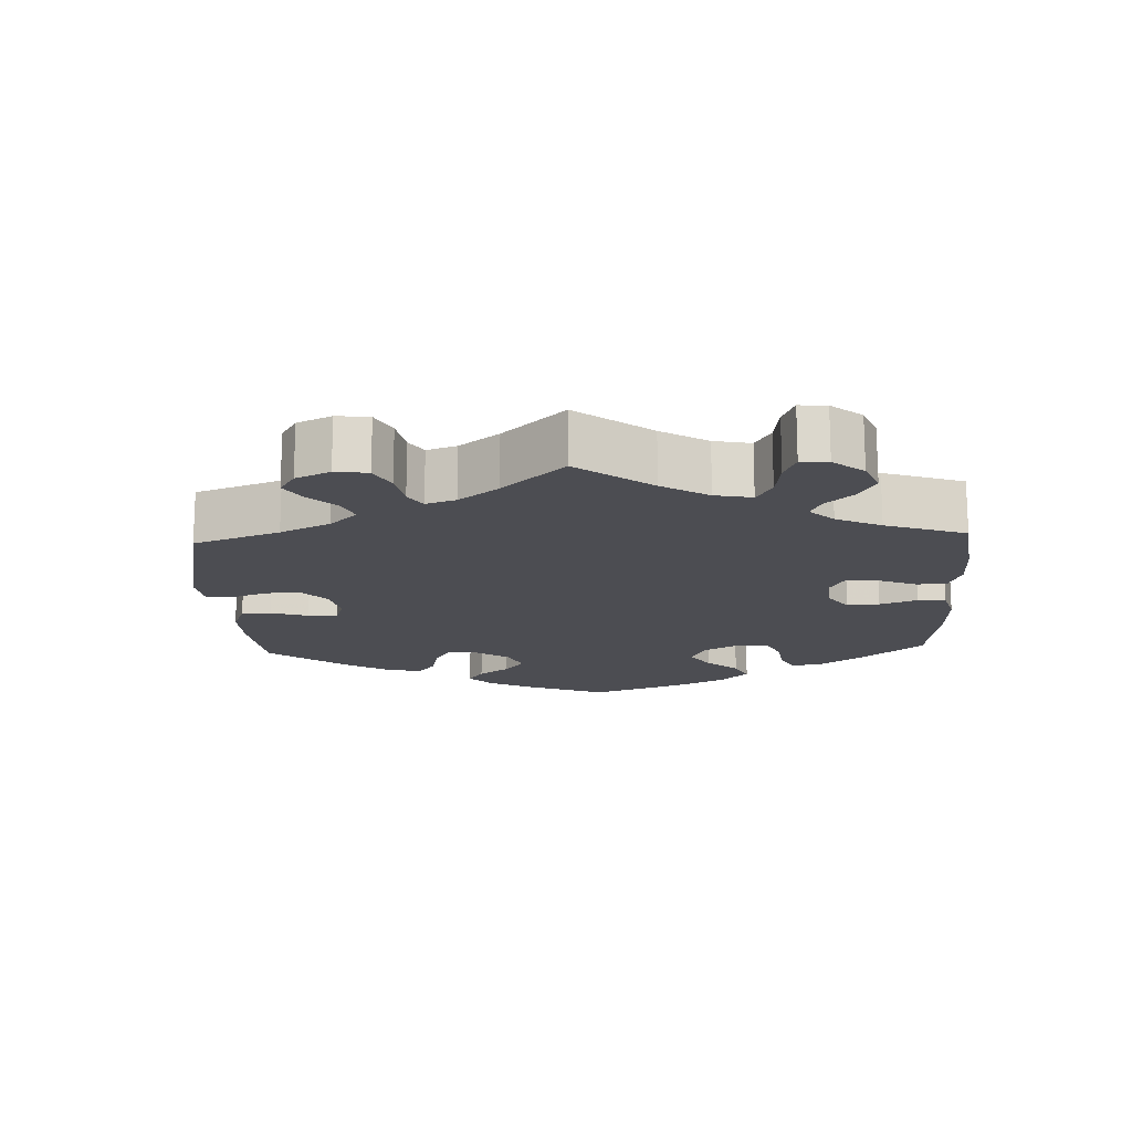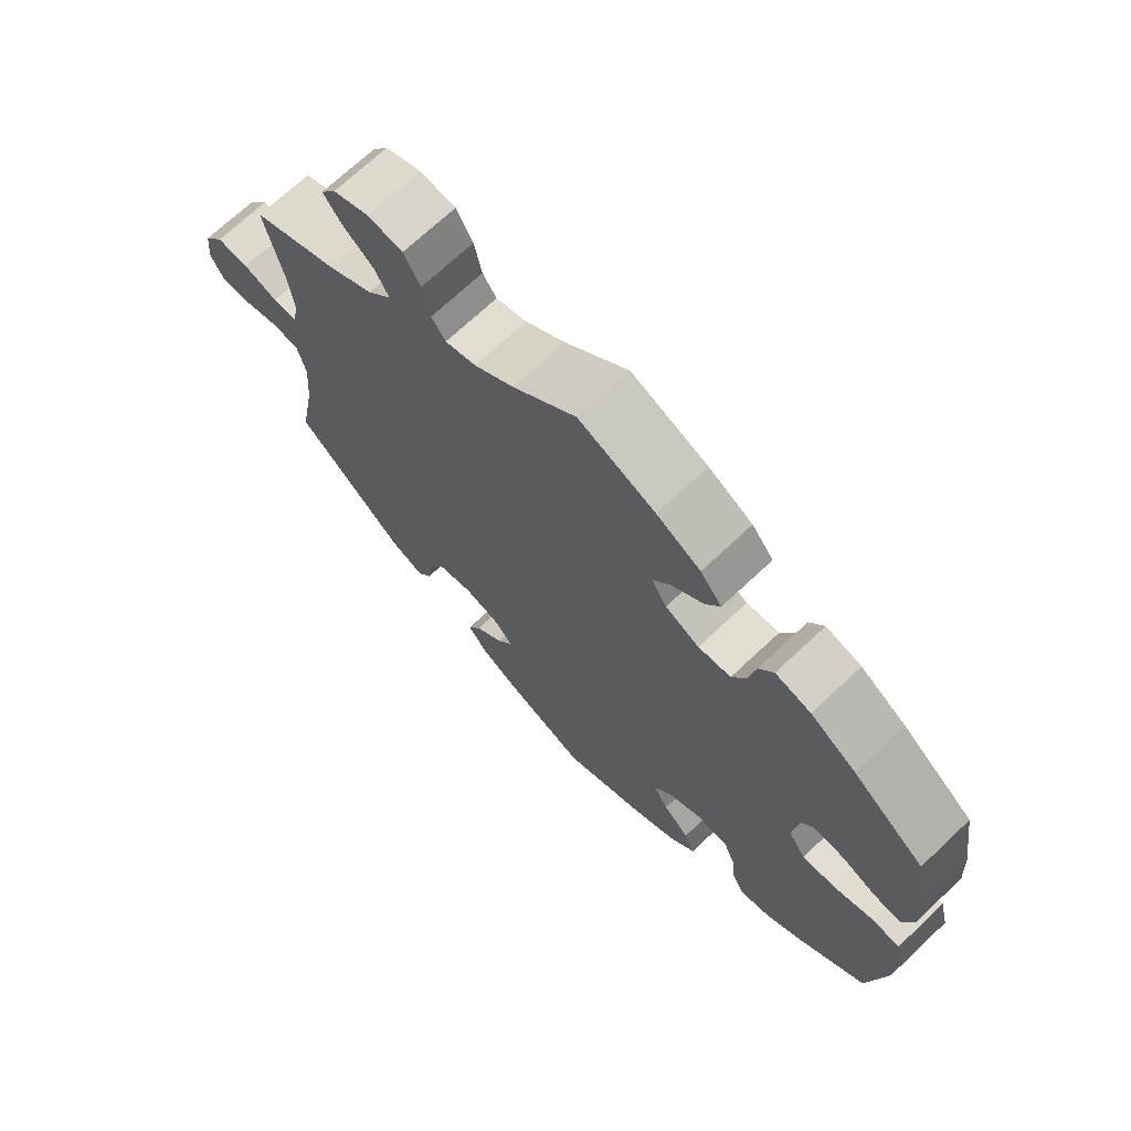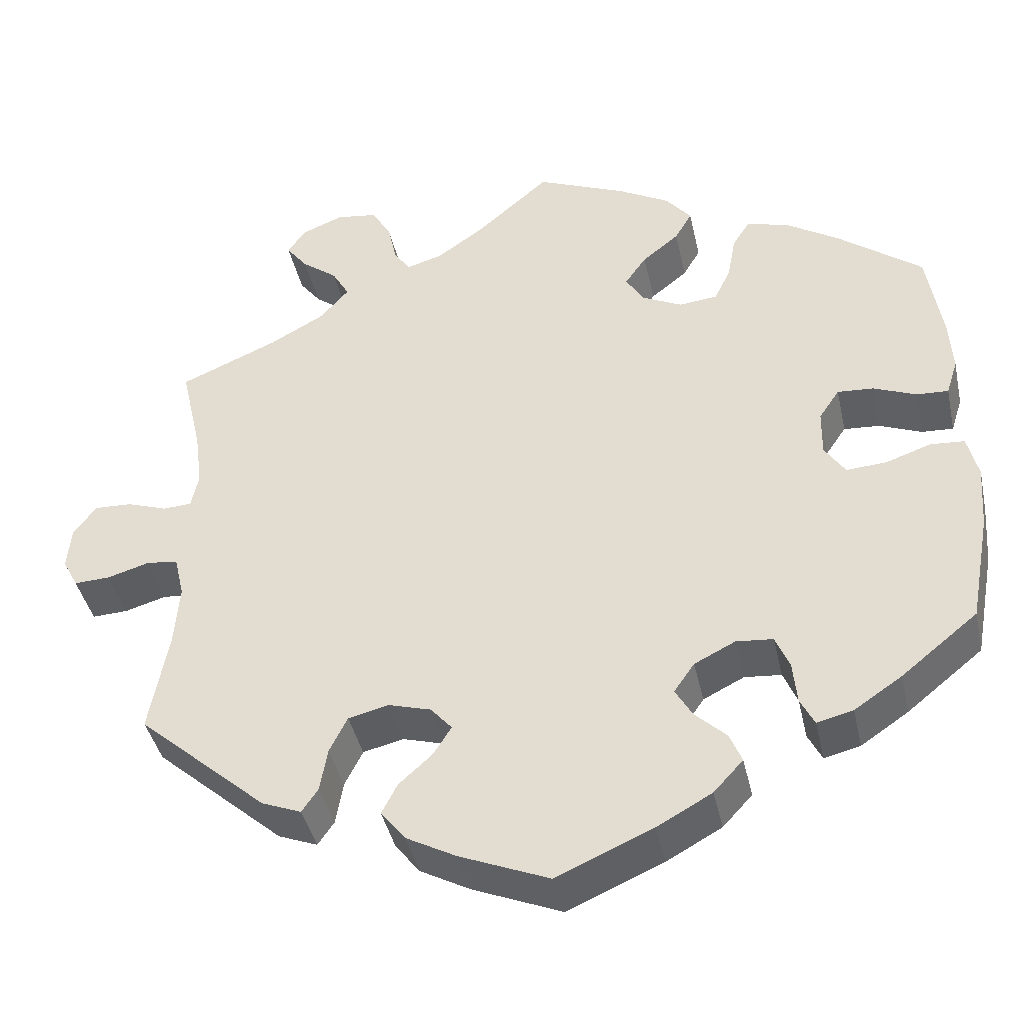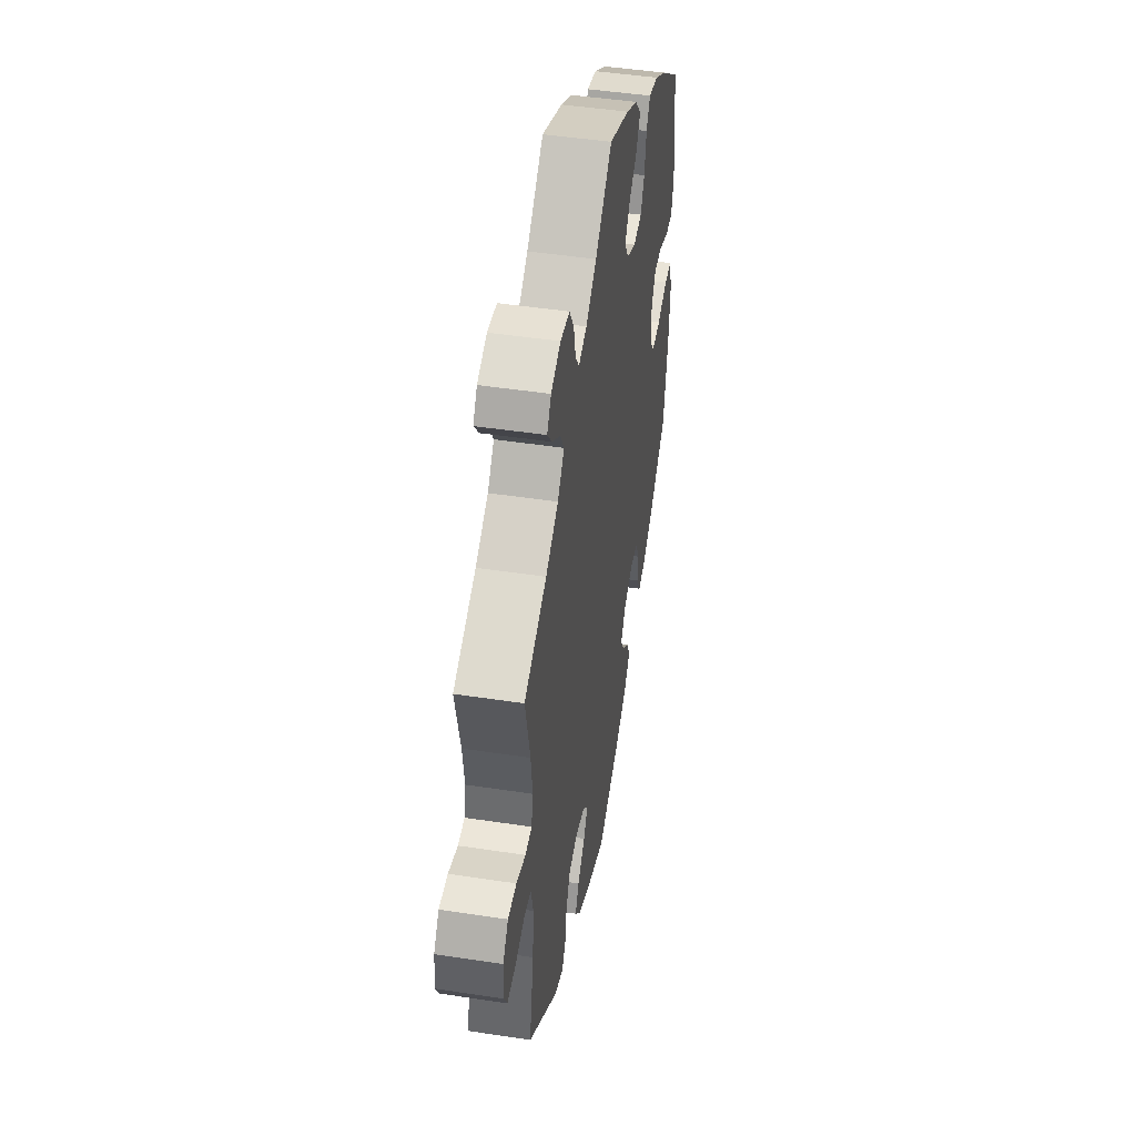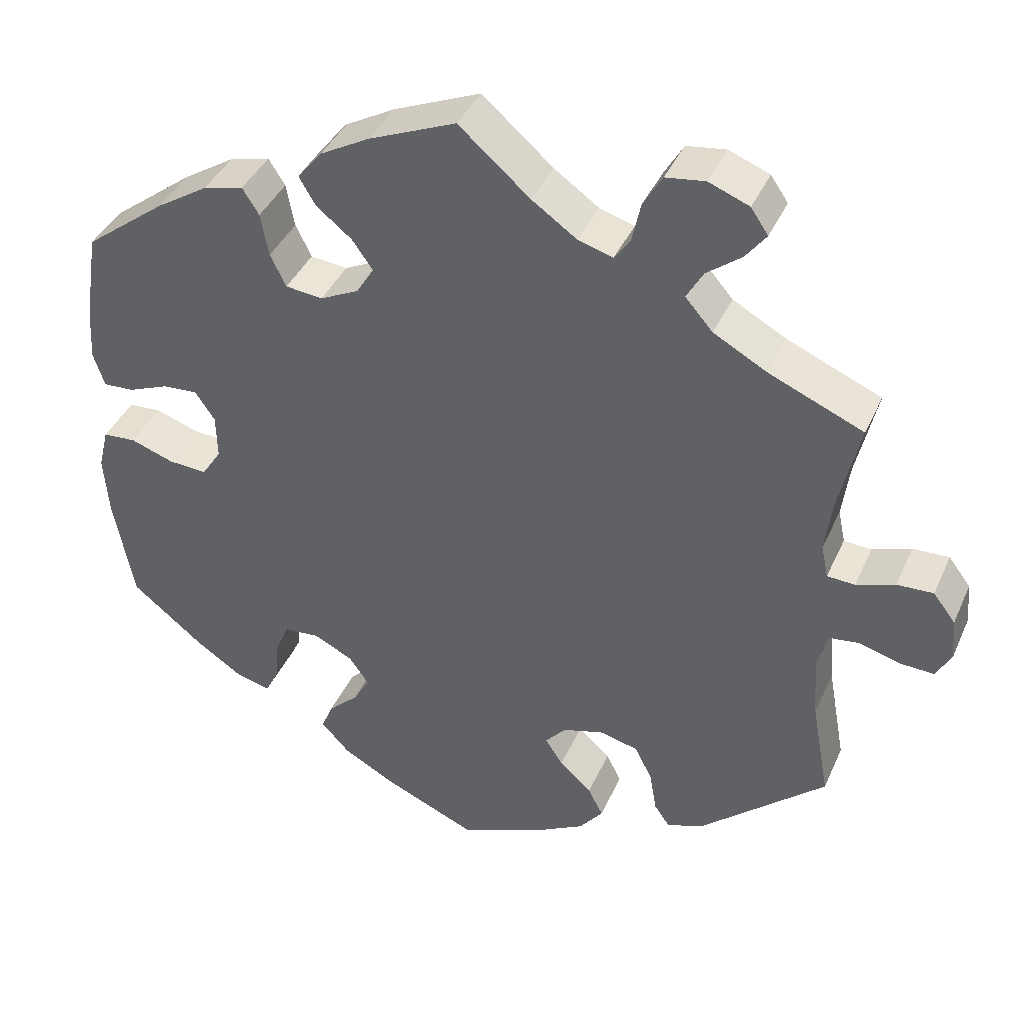
<metadata>
{"format":"obj","ext":"obj","renderer":"f3d","projection":"perspective","resolution":1024,"background":"white","views":[{"elev":-16.4,"azim":-57.4,"up":"+Y"},{"elev":69.9,"azim":46.6,"up":"+Z"},{"elev":-41.2,"azim":12.3,"up":"+Z"},{"elev":47.0,"azim":-80.2,"up":"+Z"},{"elev":40.1,"azim":-157.5,"up":"+Z"}]}
</metadata>
<code>
v -0.38 0.07 0.34
v -0.313 0.07 0.377
v -0.278 0.07 0.417
v -0.299 0.07 0.454
v -0.343 0.07 0.488
v -0.369 0.07 0.522
v -0.347 0.07 0.554
v -0.296 0.07 0.574
v -0.246 0.07 0.567
v -0.222 0.07 0.526
v -0.211 0.07 0.475
v -0.191 0.07 0.447
v -0.147 0.07 0.46
v -0.09 0.07 0.5
v 0 0.07 0.578
v 0.11 0.07 0.532
v 0.173 0.07 0.497
v 0.204 0.07 0.459
v 0.183 0.07 0.423
v 0.138 0.07 0.387
v 0.112 0.07 0.35
v 0.134 0.07 0.314
v 0.183 0.07 0.29
v 0.23 0.07 0.295
v 0.25 0.07 0.336
v 0.26 0.07 0.391
v 0.281 0.07 0.424
v 0.332 0.07 0.411
v 0.398 0.07 0.369
v 0.501 0.07 0.29
v 0.519 0.07 0.175
v 0.523 0.07 0.109
v 0.509 0.07 0.065
v 0.47 0.07 0.067
v 0.418 0.07 0.088
v 0.374 0.07 0.091
v 0.349 0.07 0.054
v 0.348 0.07 -0.003
v 0.373 0.07 -0.041
v 0.422 0.07 -0.038
v 0.477 0.07 -0.019
v 0.519 0.07 -0.022
v 0.532 0.07 -0.075
v 0.526 0.07 -0.154
v 0.501 0.07 -0.288
v 0.408 0.07 -0.363
v 0.35 0.07 -0.402
v 0.306 0.07 -0.413
v 0.289 0.07 -0.379
v 0.284 0.07 -0.327
v 0.267 0.07 -0.286
v 0.222 0.07 -0.282
v 0.172 0.07 -0.307
v 0.147 0.07 -0.343
v 0.168 0.07 -0.379
v 0.206 0.07 -0.415
v 0.221 0.07 -0.451
v 0.185 0.07 -0.49
v 0.118 0.07 -0.527
v 0.001 0.07 -0.578
v -0.108 0.07 -0.533
v -0.169 0.07 -0.5
v -0.199 0.07 -0.462
v -0.18 0.07 -0.425
v -0.139 0.07 -0.388
v -0.117 0.07 -0.353
v -0.143 0.07 -0.323
v -0.195 0.07 -0.308
v -0.244 0.07 -0.32
v -0.266 0.07 -0.364
v -0.275 0.07 -0.417
v -0.295 0.07 -0.446
v -0.343 0.07 -0.427
v -0.501 0.07 -0.288
v -0.478 0.07 -0.162
v -0.472 0.07 -0.085
v -0.484 0.07 -0.034
v -0.522 0.07 -0.029
v -0.574 0.07 -0.044
v -0.618 0.07 -0.046
v -0.637 0.07 -0.01
v -0.632 0.07 0.043
v -0.604 0.07 0.08
v -0.558 0.07 0.078
v -0.509 0.07 0.061
v -0.474 0.07 0.063
v -0.465 0.07 0.106
v -0.474 0.07 0.175
v -0.5 0.07 0.289
v -0.38 0 0.34
v -0.313 0 0.377
v -0.278 0 0.417
v -0.299 0 0.454
v -0.343 0 0.488
v -0.369 0 0.522
v -0.347 0 0.554
v -0.296 0 0.574
v -0.246 0 0.567
v -0.222 0 0.526
v -0.211 0 0.475
v -0.191 0 0.447
v -0.147 0 0.46
v -0.09 0 0.5
v 0 0 0.578
v 0.11 0 0.532
v 0.173 0 0.497
v 0.204 0 0.459
v 0.183 0 0.423
v 0.138 0 0.387
v 0.112 0 0.35
v 0.134 0 0.314
v 0.183 0 0.29
v 0.23 0 0.295
v 0.25 0 0.336
v 0.26 0 0.391
v 0.281 0 0.424
v 0.332 0 0.411
v 0.398 0 0.369
v 0.501 0 0.29
v 0.519 0 0.175
v 0.523 0 0.109
v 0.509 0 0.065
v 0.47 0 0.067
v 0.418 0 0.088
v 0.374 0 0.091
v 0.349 0 0.054
v 0.348 0 -0.003
v 0.373 0 -0.041
v 0.422 0 -0.038
v 0.477 0 -0.019
v 0.519 0 -0.022
v 0.532 0 -0.075
v 0.526 0 -0.154
v 0.501 0 -0.288
v 0.408 0 -0.363
v 0.35 0 -0.402
v 0.306 0 -0.413
v 0.289 0 -0.379
v 0.284 0 -0.327
v 0.267 0 -0.286
v 0.222 0 -0.282
v 0.172 0 -0.307
v 0.147 0 -0.343
v 0.168 0 -0.379
v 0.206 0 -0.415
v 0.221 0 -0.451
v 0.185 0 -0.49
v 0.118 0 -0.527
v 0.001 0 -0.578
v -0.108 0 -0.533
v -0.169 0 -0.5
v -0.199 0 -0.462
v -0.18 0 -0.425
v -0.139 0 -0.388
v -0.117 0 -0.353
v -0.143 0 -0.323
v -0.195 0 -0.308
v -0.244 0 -0.32
v -0.266 0 -0.364
v -0.275 0 -0.417
v -0.295 0 -0.446
v -0.343 0 -0.427
v -0.501 0 -0.288
v -0.478 0 -0.162
v -0.472 0 -0.085
v -0.484 0 -0.034
v -0.522 0 -0.029
v -0.574 0 -0.044
v -0.618 0 -0.046
v -0.637 0 -0.01
v -0.632 0 0.043
v -0.604 0 0.08
v -0.558 0 0.078
v -0.509 0 0.061
v -0.474 0 0.063
v -0.465 0 0.106
v -0.474 0 0.175
v -0.5 0 0.289
f 88 89 1
f 87 88 1 2
f 86 87 2 3
f 82 83 84 85
f 82 85 86
f 81 82 86
f 78 79 80 81
f 77 78 81 86
f 76 77 86 3
f 72 73 74 75
f 70 71 72 75
f 69 70 75 76
f 68 69 76 3
f 62 63 64 65
f 62 65 66
f 61 62 66
f 60 61 66
f 59 60 66
f 58 59 66 67
f 55 56 57 58
f 54 55 58 67
f 47 48 49 50
f 47 50 51
f 46 47 51
f 45 46 51
f 44 45 51 52
f 40 41 42 43
f 39 40 43 44
f 32 33 34 35
f 32 35 36
f 31 32 36
f 30 31 36
f 29 30 36 37
f 25 26 27 28
f 24 25 28 29
f 17 18 19 20
f 17 20 21
f 14 15 16 17
f 13 14 17 21
f 12 13 21 22
f 8 9 10 11
f 8 11 12
f 7 8 12
f 4 5 6 7
f 3 4 7 12
f 53 54 67 68
f 52 53 68 3
f 39 44 52 3
f 38 39 3 12
f 37 38 12 22
f 24 29 37
f 23 24 37
f 22 23 37
f 90 178 177
f 91 90 177 176
f 92 91 176 175
f 174 173 172 171
f 175 174 171
f 175 171 170
f 170 169 168 167
f 175 170 167 166
f 92 175 166 165
f 164 163 162 161
f 164 161 160 159
f 165 164 159 158
f 92 165 158 157
f 154 153 152 151
f 155 154 151
f 155 151 150
f 155 150 149
f 155 149 148
f 156 155 148 147
f 147 146 145 144
f 156 147 144 143
f 139 138 137 136
f 140 139 136
f 140 136 135
f 140 135 134
f 141 140 134 133
f 132 131 130 129
f 133 132 129 128
f 124 123 122 121
f 125 124 121
f 125 121 120
f 125 120 119
f 126 125 119 118
f 117 116 115 114
f 118 117 114 113
f 109 108 107 106
f 110 109 106
f 106 105 104 103
f 110 106 103 102
f 111 110 102 101
f 100 99 98 97
f 101 100 97
f 101 97 96
f 96 95 94 93
f 101 96 93 92
f 157 156 143 142
f 92 157 142 141
f 92 141 133 128
f 101 92 128 127
f 111 101 127 126
f 126 118 113
f 126 113 112
f 126 112 111
f 1 90 91 2
f 2 91 92 3
f 3 92 93 4
f 4 93 94 5
f 5 94 95 6
f 6 95 96 7
f 7 96 97 8
f 8 97 98 9
f 9 98 99 10
f 10 99 100 11
f 11 100 101 12
f 12 101 102 13
f 13 102 103 14
f 14 103 104 15
f 15 104 105 16
f 16 105 106 17
f 17 106 107 18
f 18 107 108 19
f 19 108 109 20
f 20 109 110 21
f 21 110 111 22
f 22 111 112 23
f 23 112 113 24
f 24 113 114 25
f 25 114 115 26
f 26 115 116 27
f 27 116 117 28
f 28 117 118 29
f 29 118 119 30
f 30 119 120 31
f 31 120 121 32
f 32 121 122 33
f 33 122 123 34
f 34 123 124 35
f 35 124 125 36
f 36 125 126 37
f 37 126 127 38
f 38 127 128 39
f 39 128 129 40
f 40 129 130 41
f 41 130 131 42
f 42 131 132 43
f 43 132 133 44
f 44 133 134 45
f 45 134 135 46
f 46 135 136 47
f 47 136 137 48
f 48 137 138 49
f 49 138 139 50
f 50 139 140 51
f 51 140 141 52
f 52 141 142 53
f 53 142 143 54
f 54 143 144 55
f 55 144 145 56
f 56 145 146 57
f 57 146 147 58
f 58 147 148 59
f 59 148 149 60
f 60 149 150 61
f 61 150 151 62
f 62 151 152 63
f 63 152 153 64
f 64 153 154 65
f 65 154 155 66
f 66 155 156 67
f 67 156 157 68
f 68 157 158 69
f 69 158 159 70
f 70 159 160 71
f 71 160 161 72
f 72 161 162 73
f 73 162 163 74
f 74 163 164 75
f 75 164 165 76
f 76 165 166 77
f 77 166 167 78
f 78 167 168 79
f 79 168 169 80
f 80 169 170 81
f 81 170 171 82
f 82 171 172 83
f 83 172 173 84
f 84 173 174 85
f 85 174 175 86
f 86 175 176 87
f 87 176 177 88
f 88 177 178 89
f 89 178 90 1

</code>
